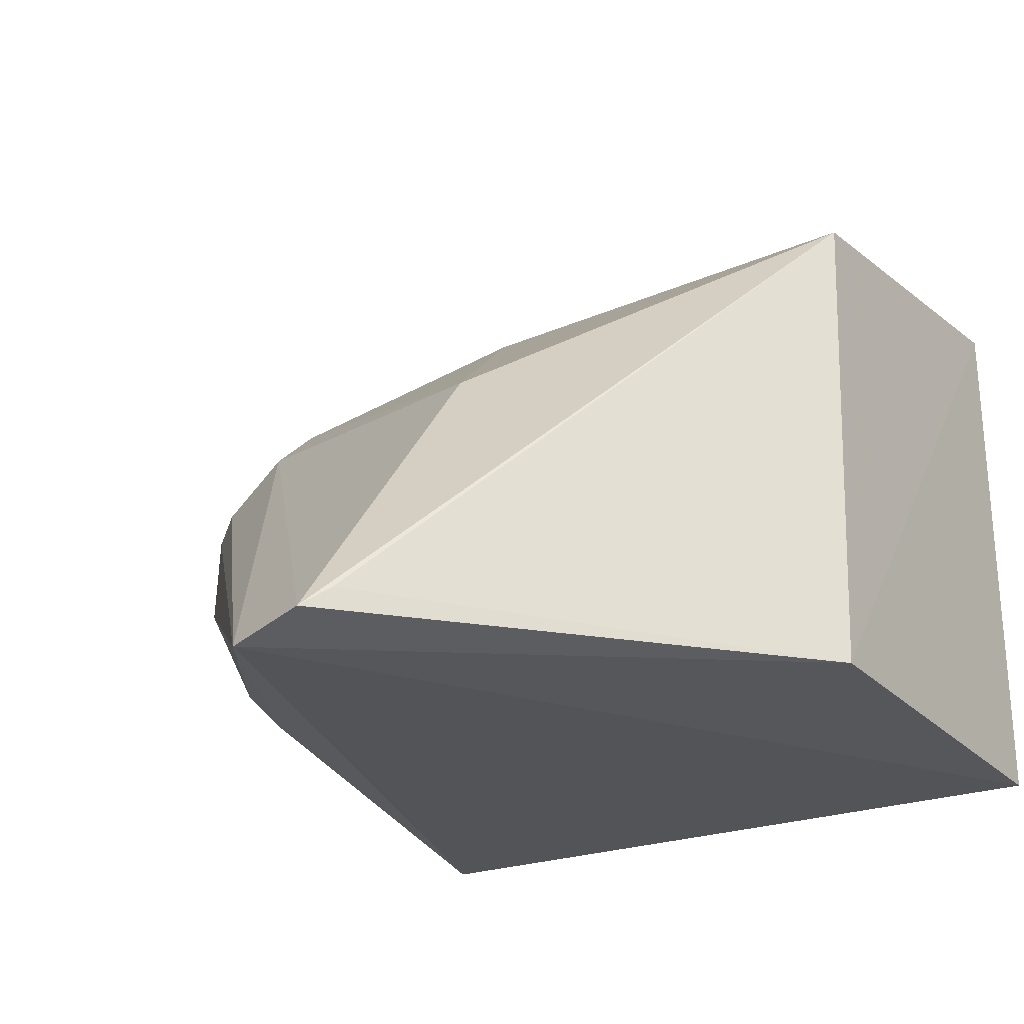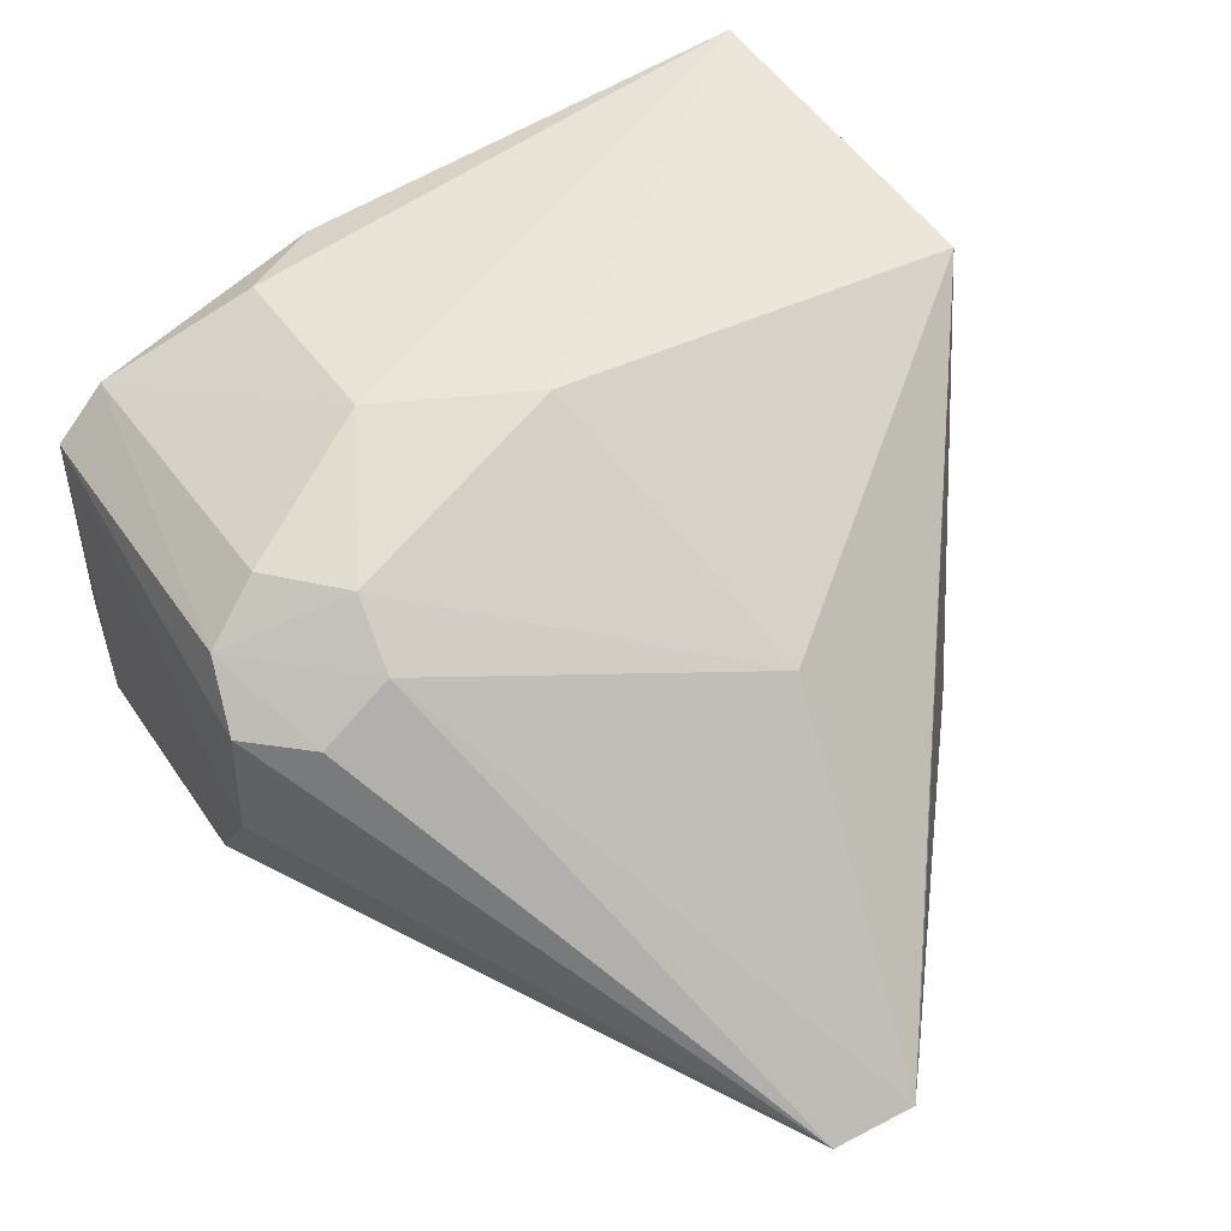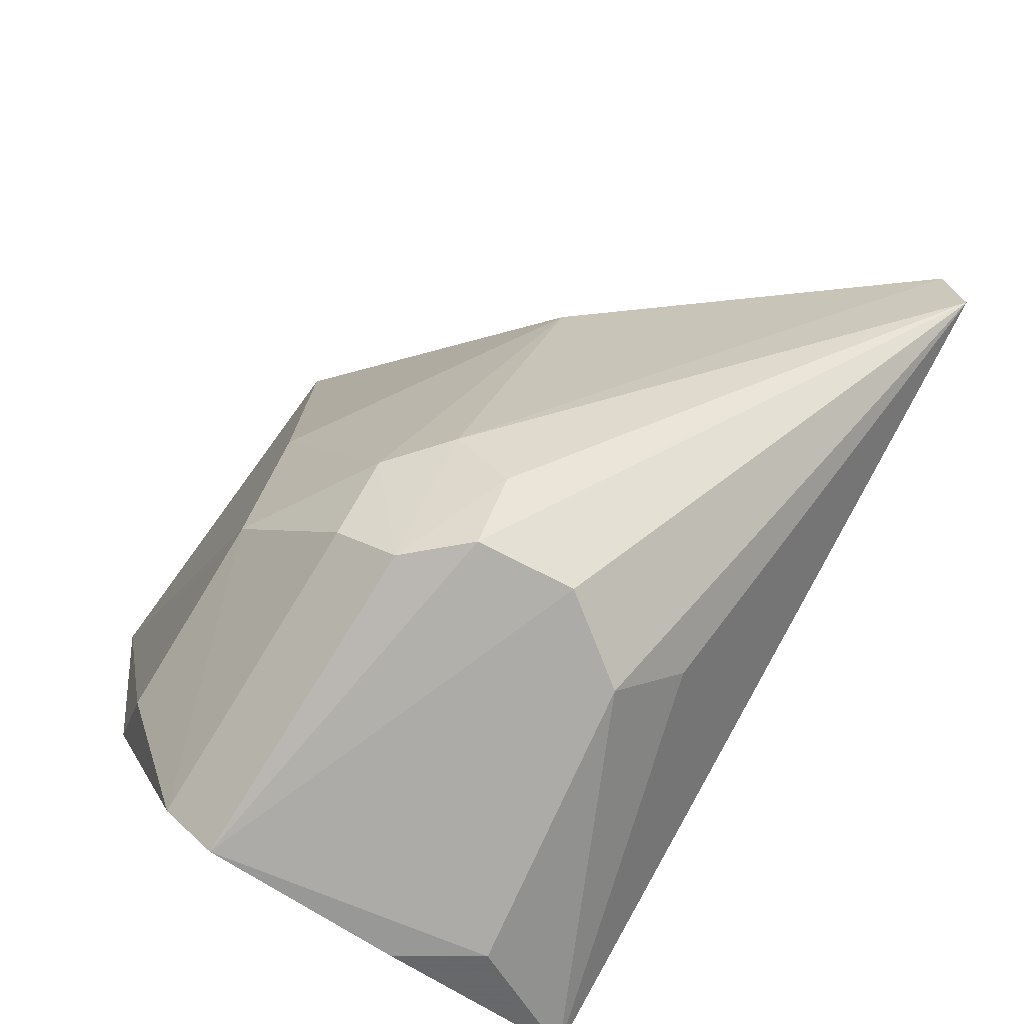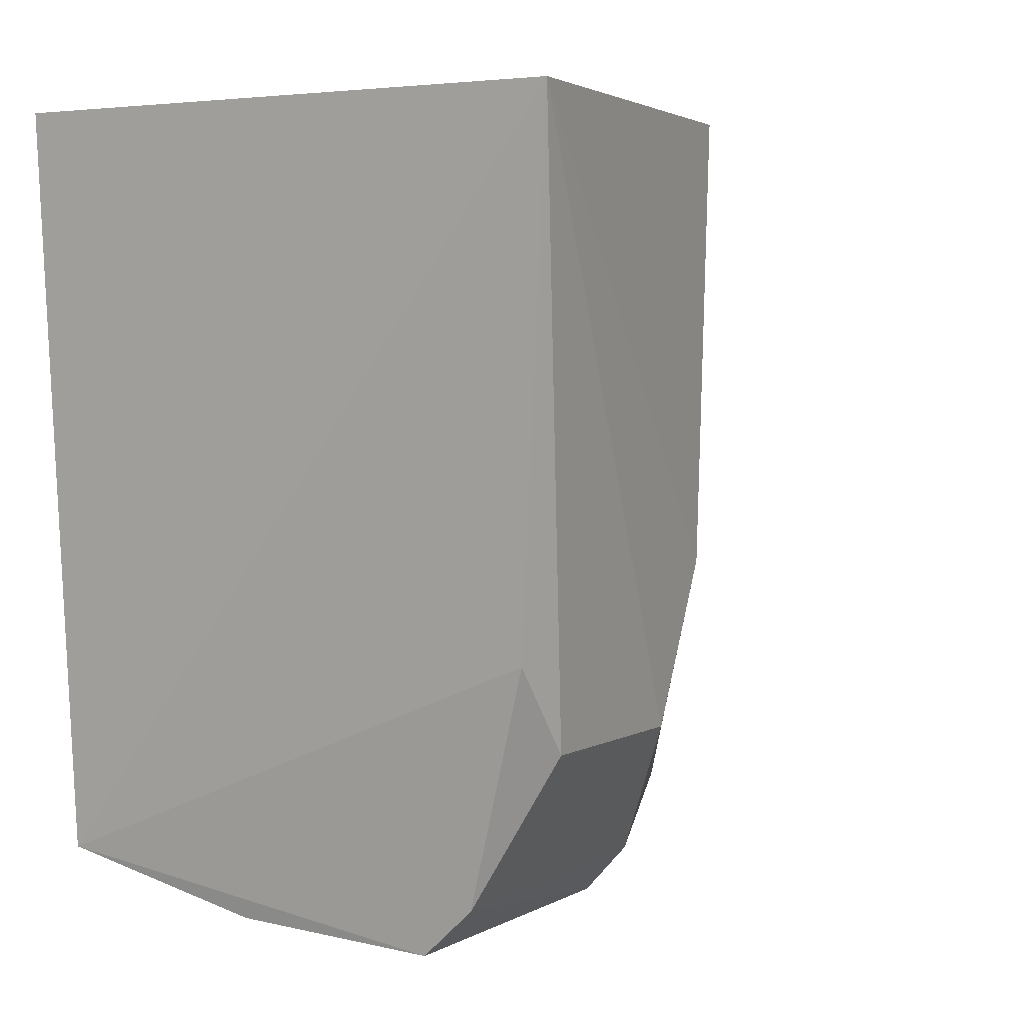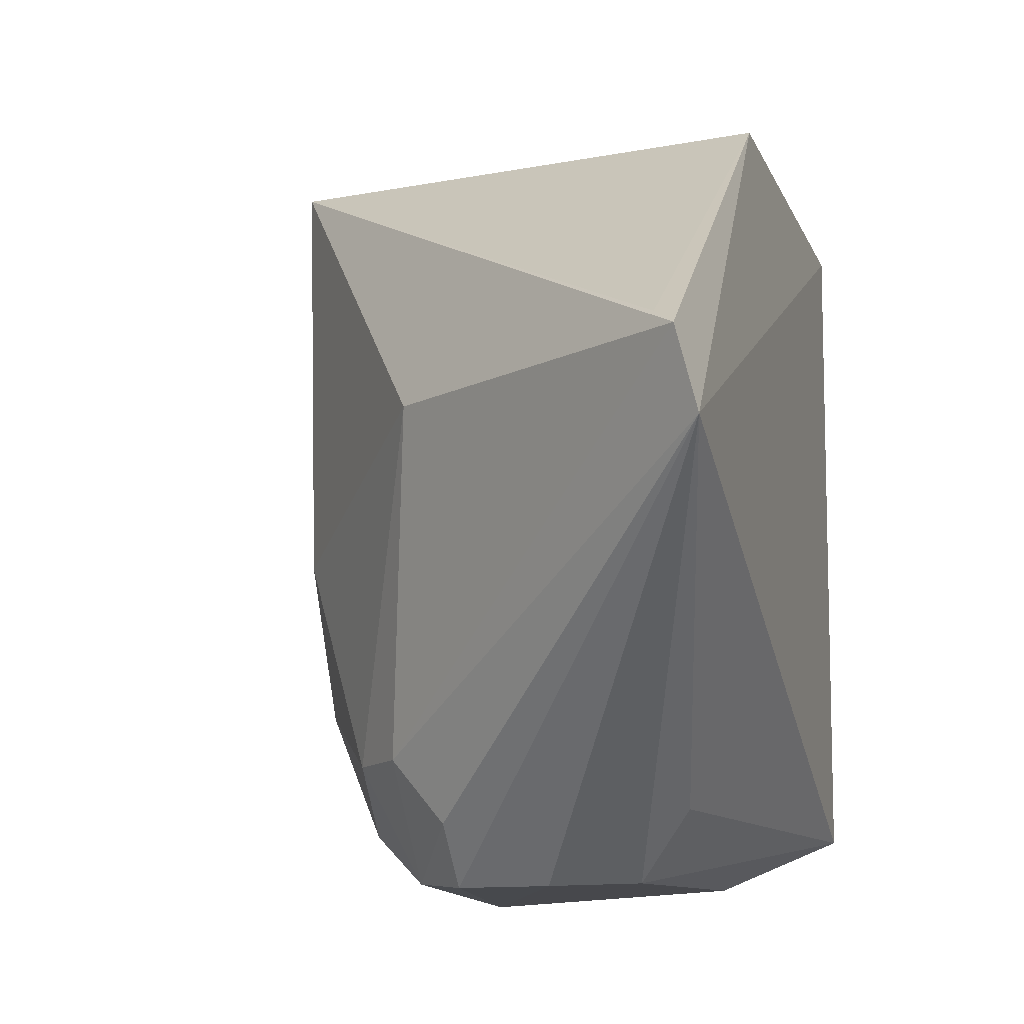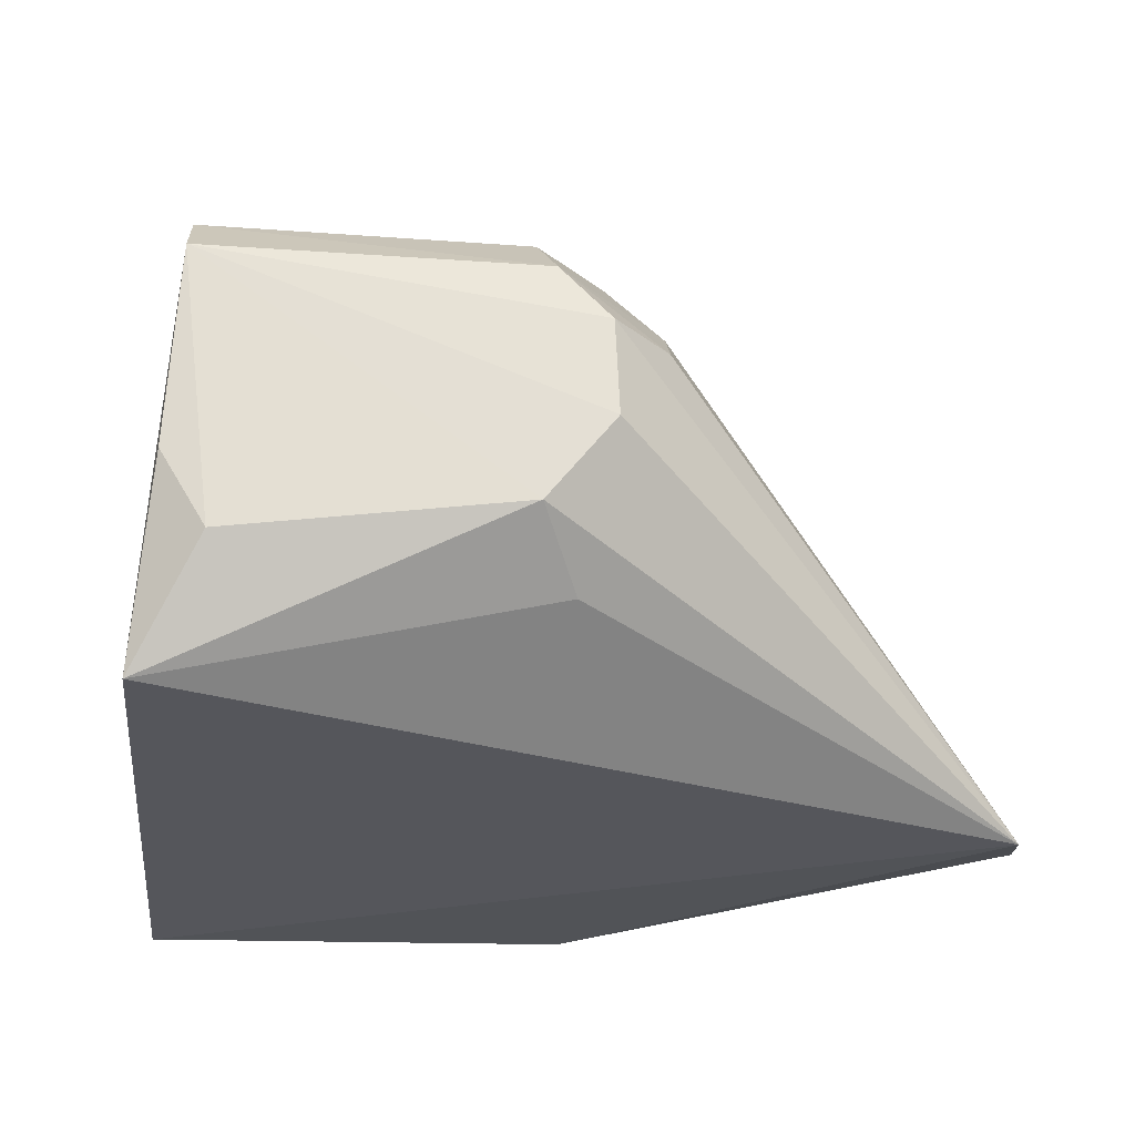
<metadata>
{"format":"obj","ext":"obj","renderer":"f3d","projection":"perspective","resolution":1024,"background":"white","views":[{"elev":-25.4,"azim":-57.4,"up":"+Y"},{"elev":39.3,"azim":-121.3,"up":"+Y"},{"elev":-79.7,"azim":-119.2,"up":"+Z"},{"elev":3.6,"azim":121.6,"up":"+Z"},{"elev":-13.7,"azim":-72.9,"up":"+Z"},{"elev":-26.0,"azim":177.6,"up":"+Y"}]}
</metadata>
<code>
v 0.0095 0.06374 -0.3561
v 0.001041 0.06354 -0.4792
v 0.008605 0.161 -0.3559
v -0.05901 0.1527 -0.3568
v -0.1403 0.0614 -0.416
v -0.05813 0.1372 -0.4817
v -0.06626 0.06374 -0.3561
v -0.1386 0.05815 -0.4299
v -0.004595 0.1394 -0.4824
v -0.046 0.1508 -0.4577
v -0.1 0.1183 -0.413
v -0.1359 0.06548 -0.4124
v -0.07034 0.1014 -0.4925
v 0.0005044 0.1518 -0.4427
v -0.05809 0.1511 -0.4307
v -0.079 0.1272 -0.4707
v -0.05907 0.08763 -0.4914
v -0.06118 0.1279 -0.4908
v -0.004813 0.1306 -0.4906
v -0.01058 0.1522 -0.4576
v -0.06931 0.1365 -0.4704
v -0.07883 0.1179 -0.4821
v -0.06463 0.07746 -0.4794
v -0.01048 0.08334 -0.4889
v -0.06961 0.118 -0.4923
v -0.002719 0.09667 -0.4883
f 1 2 3
f 7 1 3
f 7 3 4
f 8 2 1
f 8 7 5
f 8 1 7
f 10 9 6
f 11 5 4
f 12 7 4
f 12 4 5
f 12 5 7
f 14 3 2
f 15 4 3
f 15 3 10
f 15 11 4
f 16 8 5
f 16 5 11
f 17 8 13
f 18 6 9
f 19 14 2
f 19 9 14
f 19 18 9
f 19 17 13
f 20 10 3
f 20 3 14
f 20 14 9
f 20 9 10
f 21 15 10
f 21 10 6
f 21 18 16
f 21 6 18
f 21 16 11
f 21 11 15
f 22 8 16
f 22 16 18
f 23 17 2
f 23 2 8
f 23 8 17
f 24 2 17
f 24 17 19
f 25 19 13
f 25 18 19
f 25 22 18
f 25 13 8
f 25 8 22
f 26 24 19
f 26 19 2
f 26 2 24

</code>
